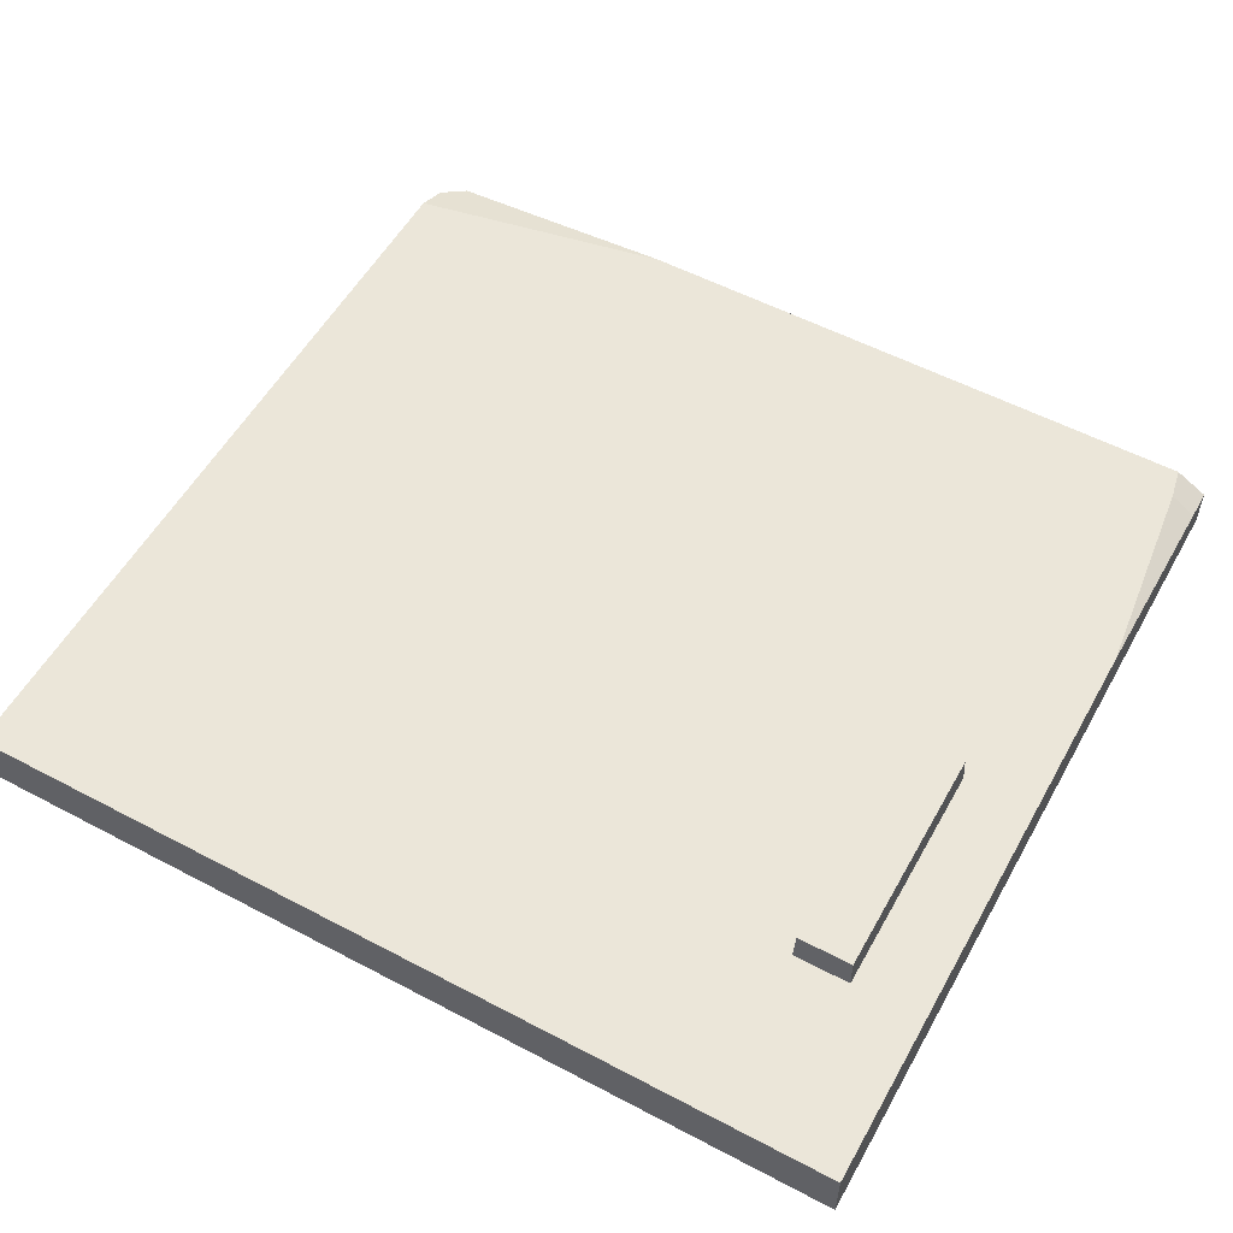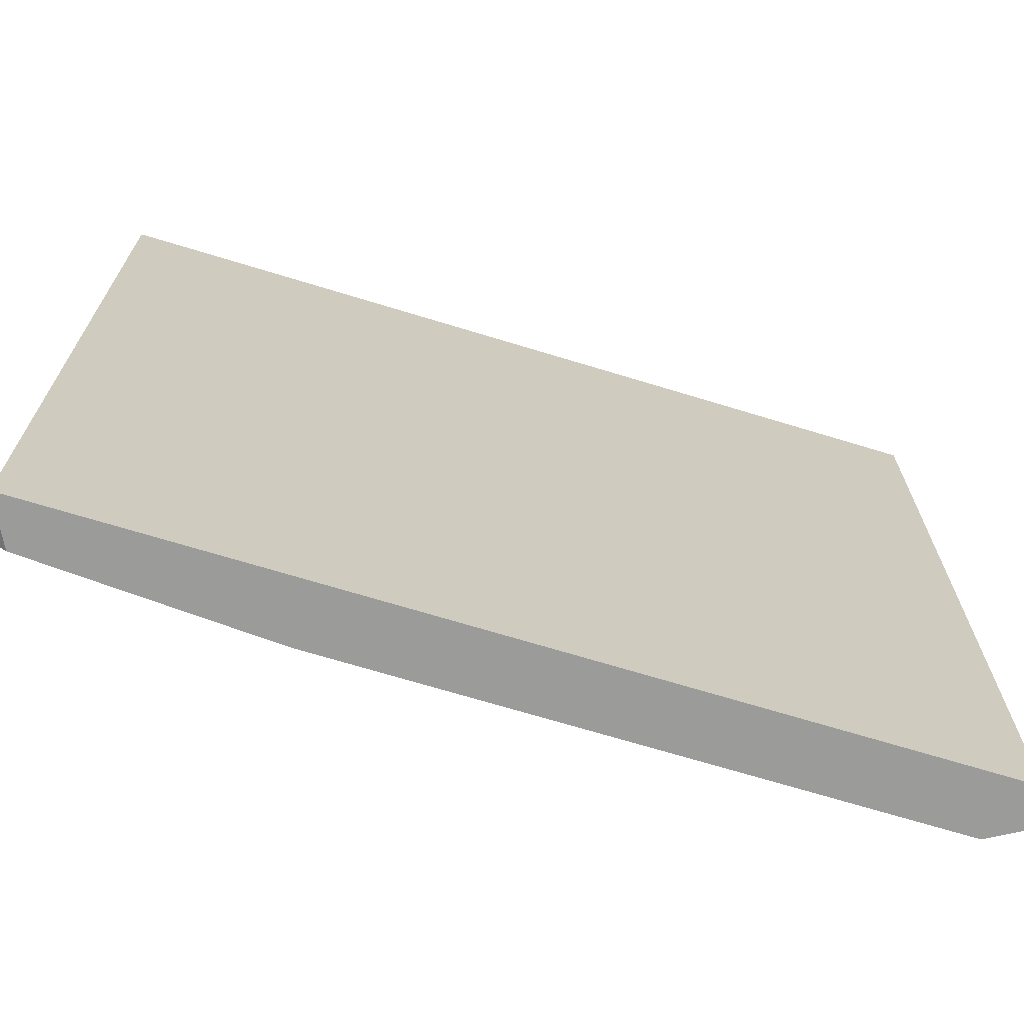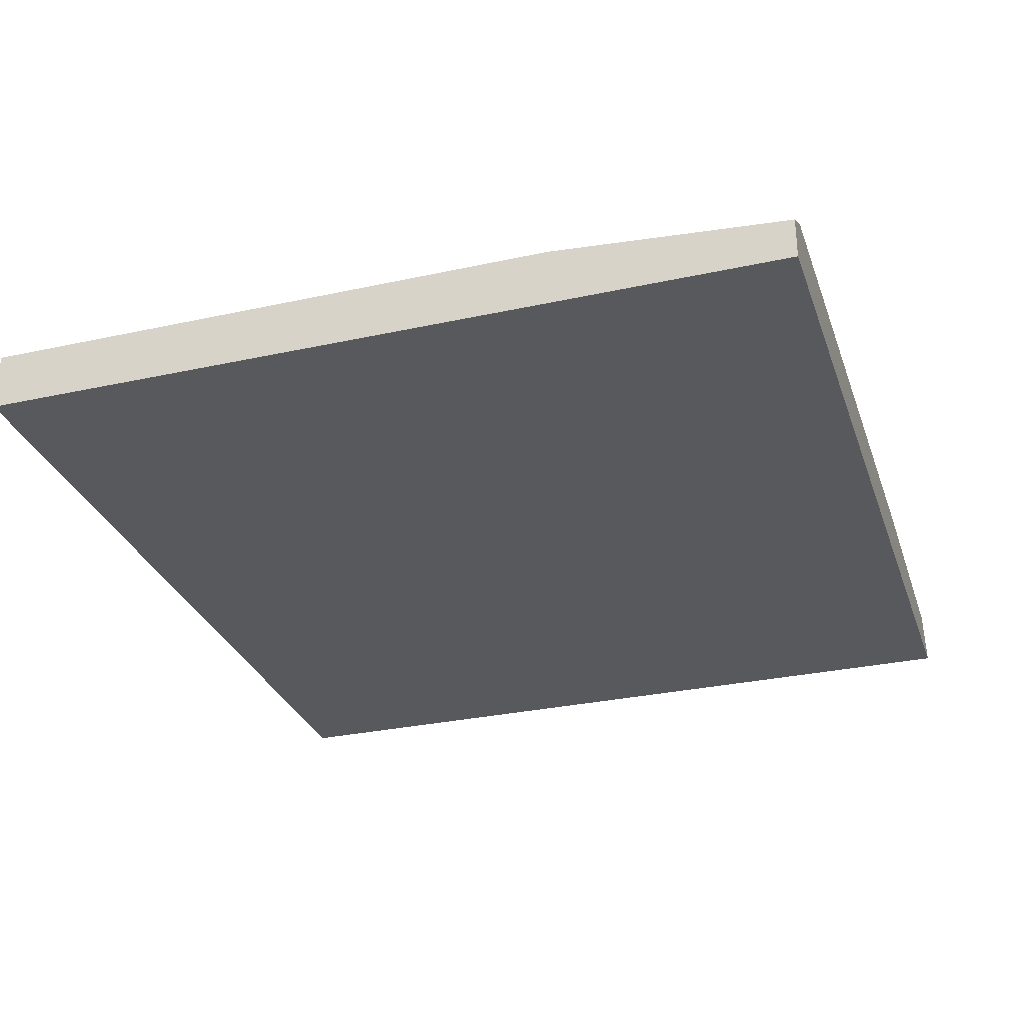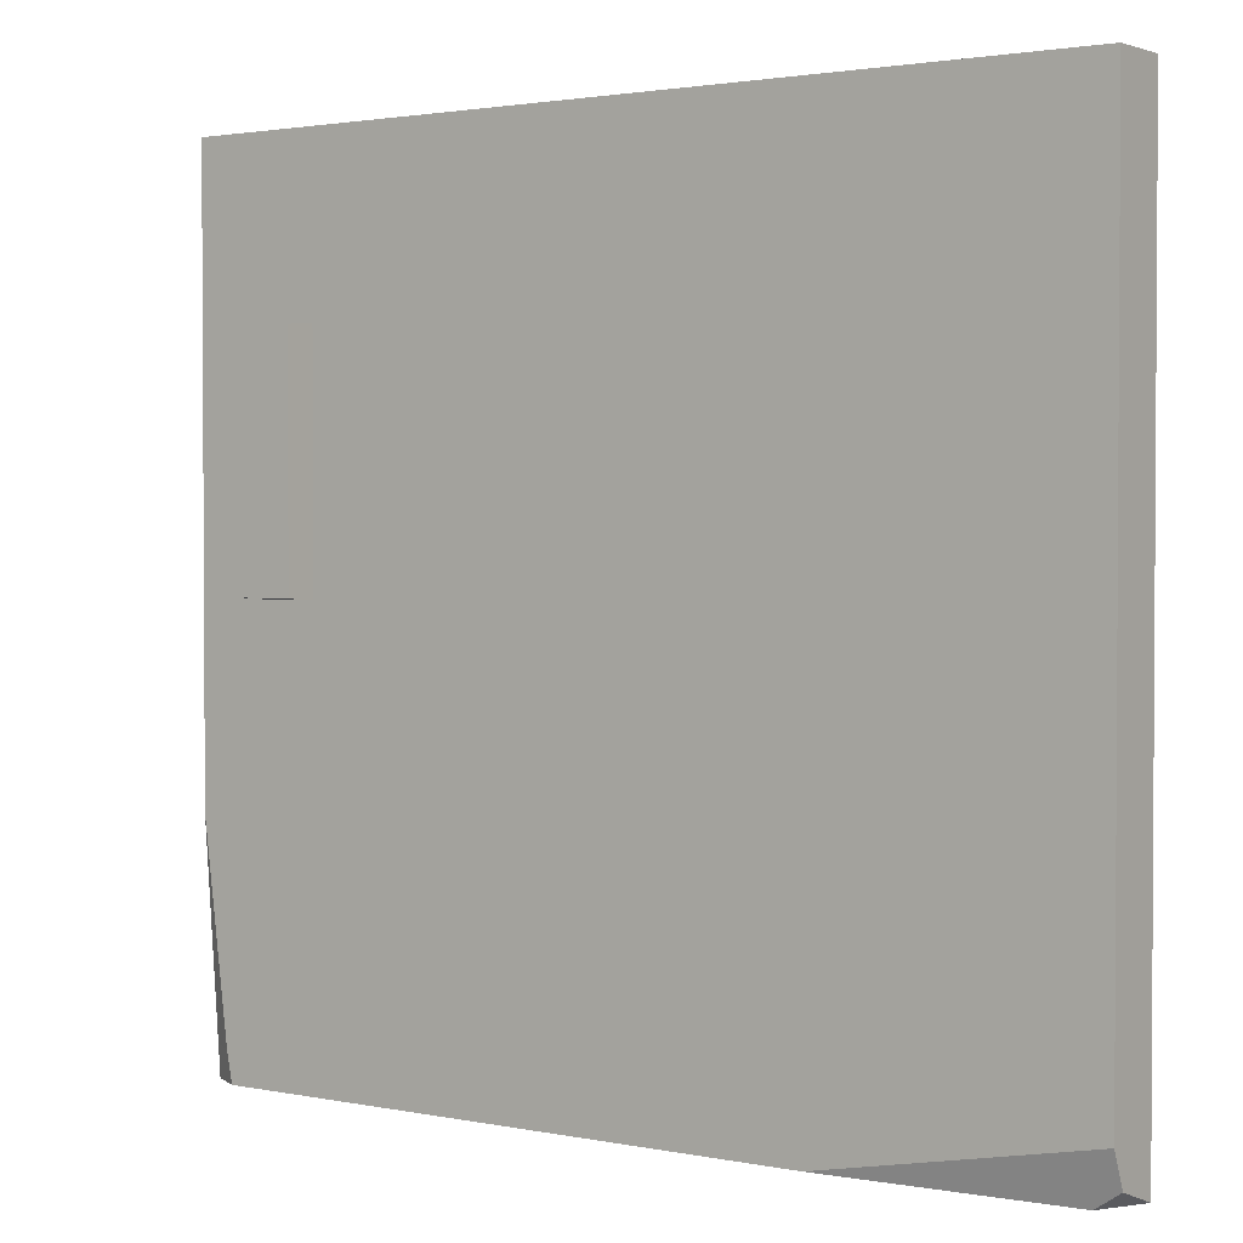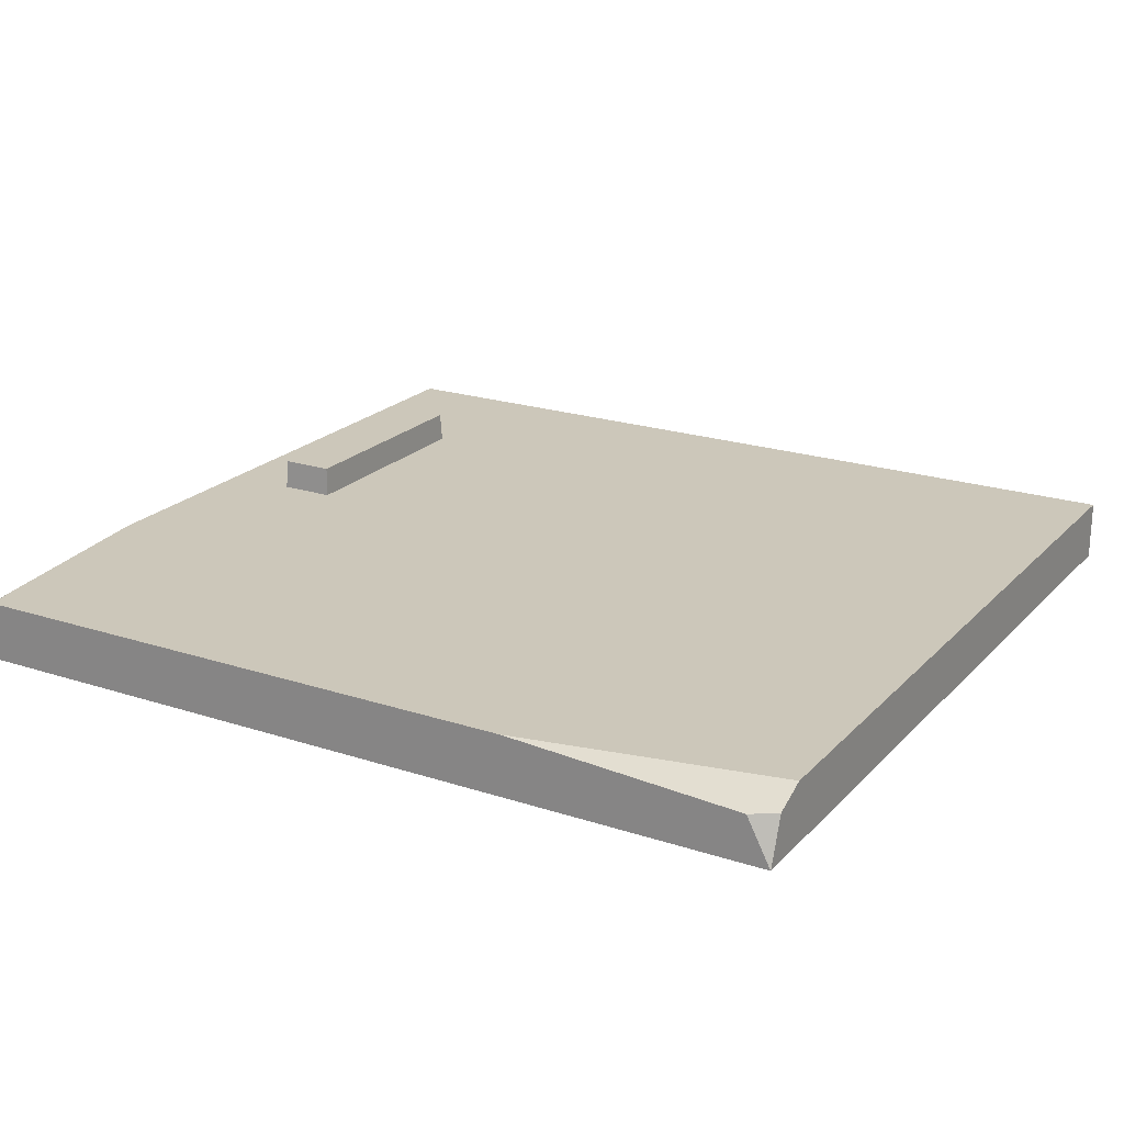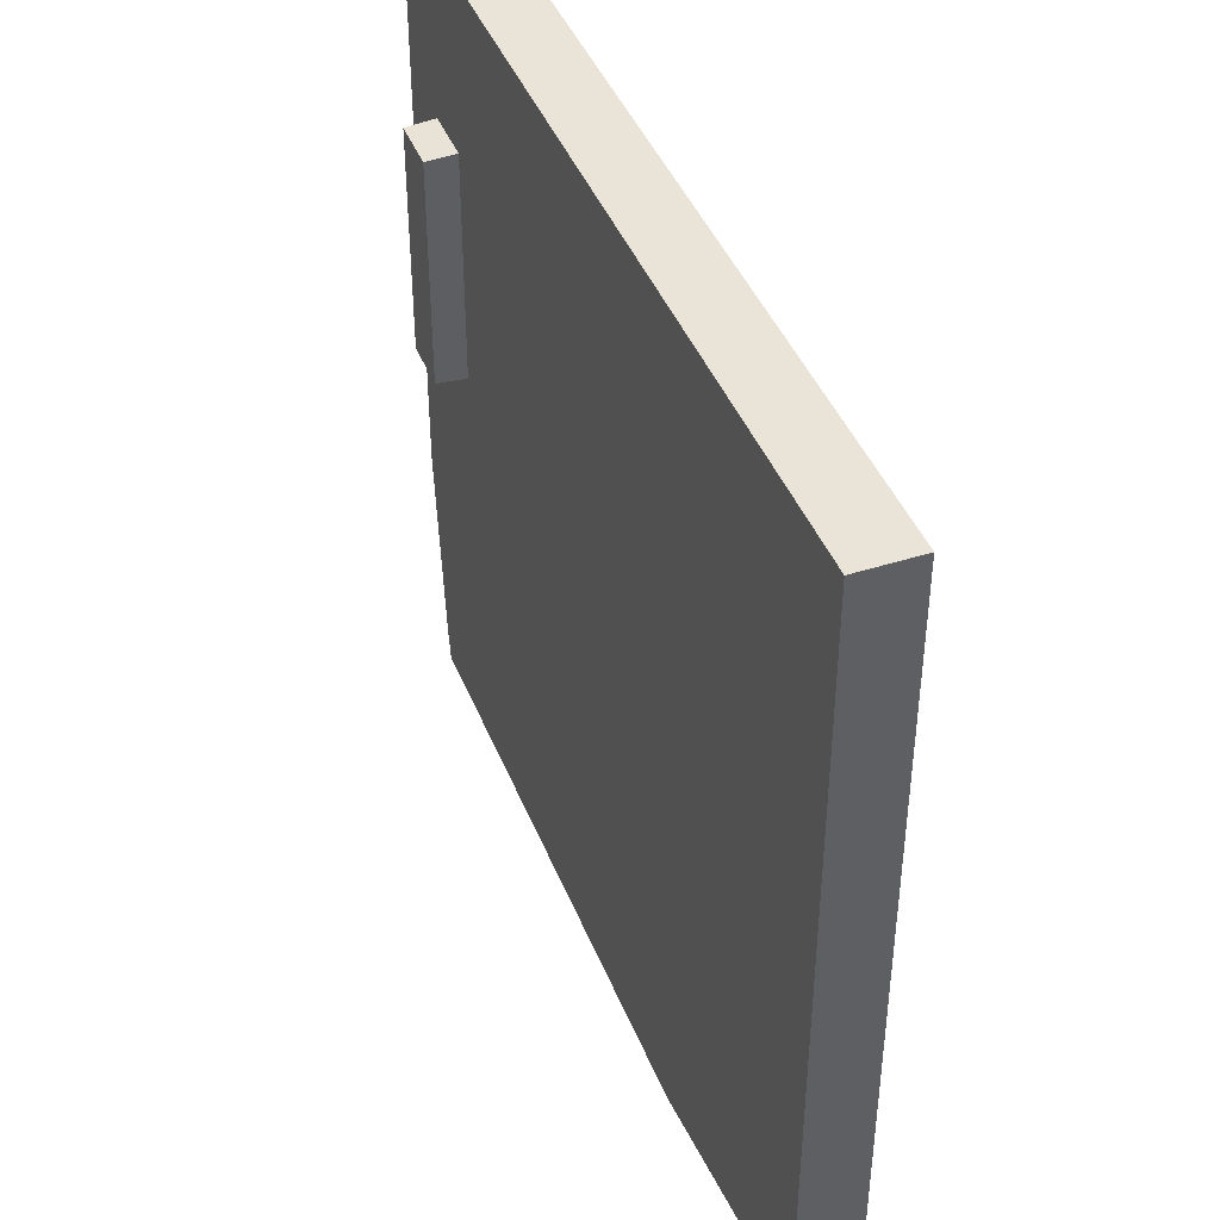
<metadata>
{"format":"obj","ext":"obj","renderer":"f3d","projection":"perspective","resolution":1024,"background":"white","views":[{"elev":55.4,"azim":-151.0,"up":"+Z"},{"elev":-69.6,"azim":163.0,"up":"+Y"},{"elev":-30.0,"azim":-72.3,"up":"+Z"},{"elev":2.0,"azim":35.6,"up":"+Y"},{"elev":21.3,"azim":30.3,"up":"+Z"},{"elev":42.8,"azim":69.2,"up":"+Y"}]}
</metadata>
<code>
v 6.371 60.44 38.09
v 6.371 41.52 38.09
v 10.9 41.52 38.09
v 10.9 60.44 38.09
v 6.473 60.25 40.87
v 6.473 41.71 40.87
v 10.79 41.71 40.87
v 10.79 60.25 40.87
v 0.643 73.75 38.44
v 71.11 73.75 38.44
v 71.11 73.75 33.62
v 0.643 7.389 33.62
v 0.643 73.75 33.62
v 50.27 7.389 38.44
v 71.11 11.42 38.44
v 69.21 7.389 37.3
v 71.11 7.389 33.62
v 71.11 8.675 37.3
v 0.643 7.389 37.01
v 3.124 7.389 38.44
v 0.643 26.47 38.44
v 2.641 9.878 38.44
v 0.643 9.878 37.19
f 5 6 7 8
f 1 4 3 2
f 1 2 6 5
f 2 3 7 6
f 3 4 8 7
f 4 1 5 8
f 10 15 18 17 11
f 12 13 11 17
f 16 18 15 14
f 16 17 18
f 23 22 21
f 9 10 11 13
f 12 17 16 14 20 19
f 15 10 9 21 22 20 14
f 9 13 12 19 23 21
f 20 22 23 19

</code>
